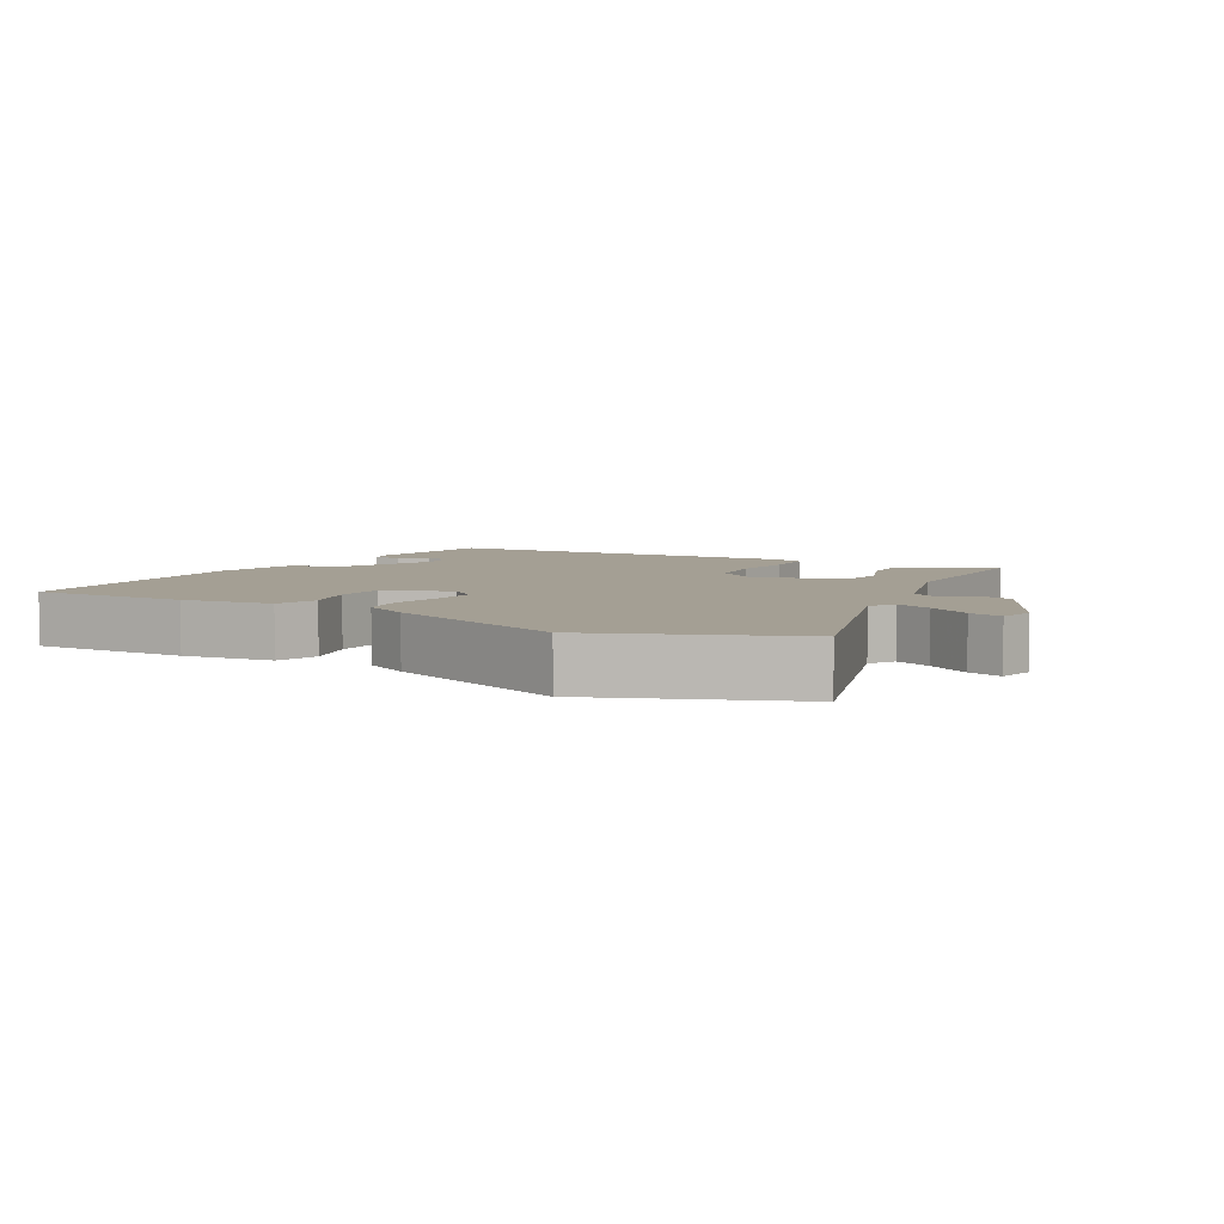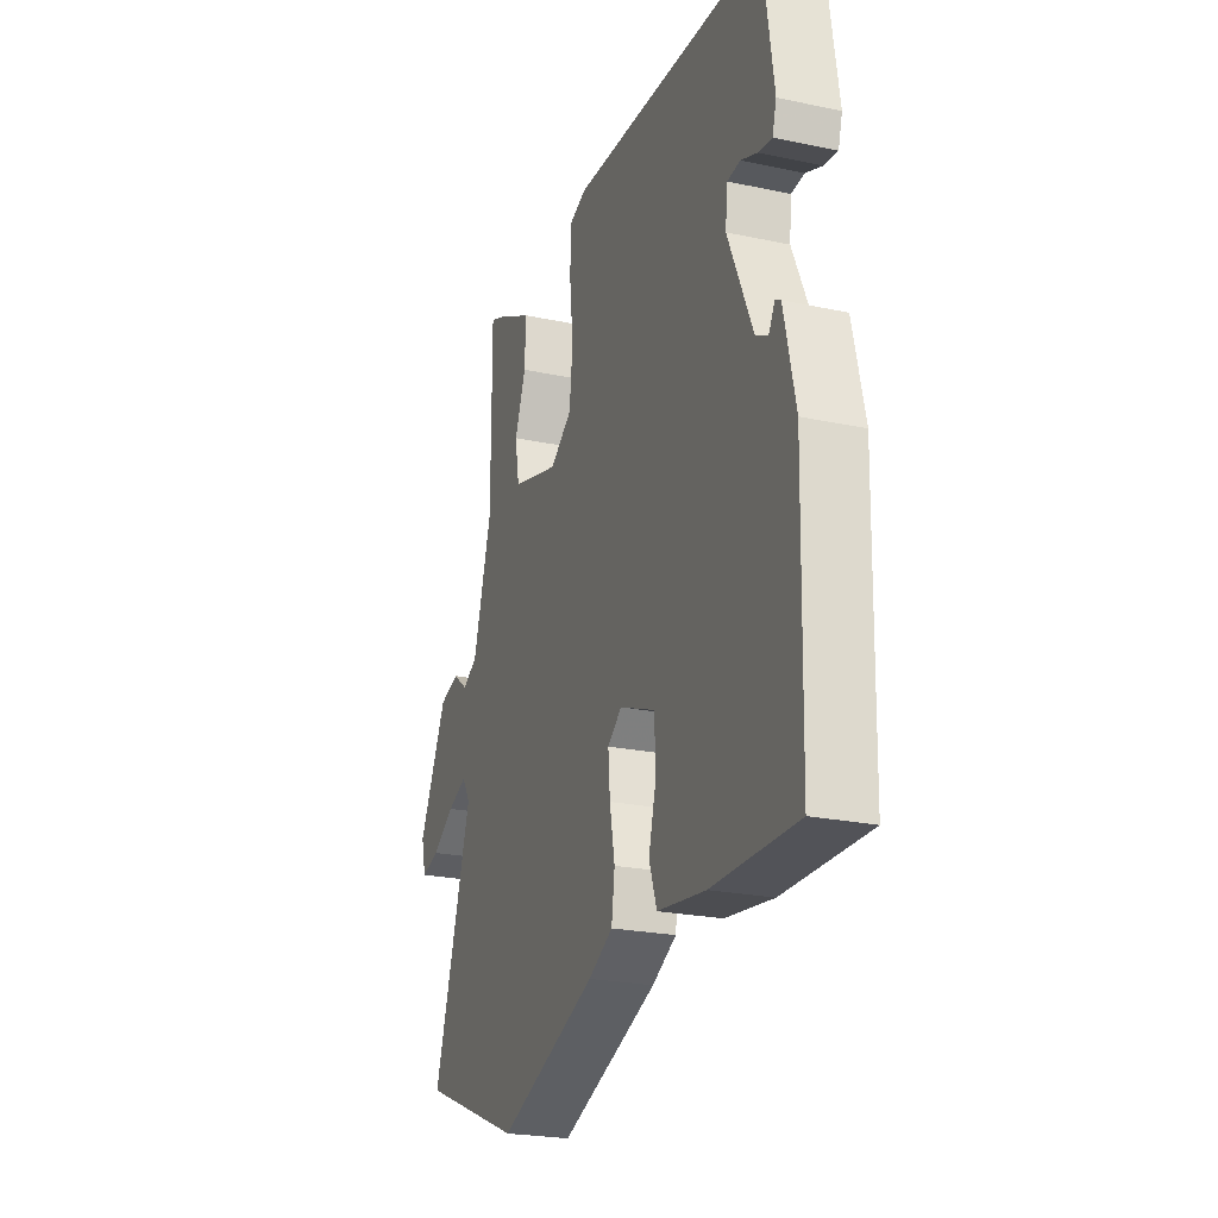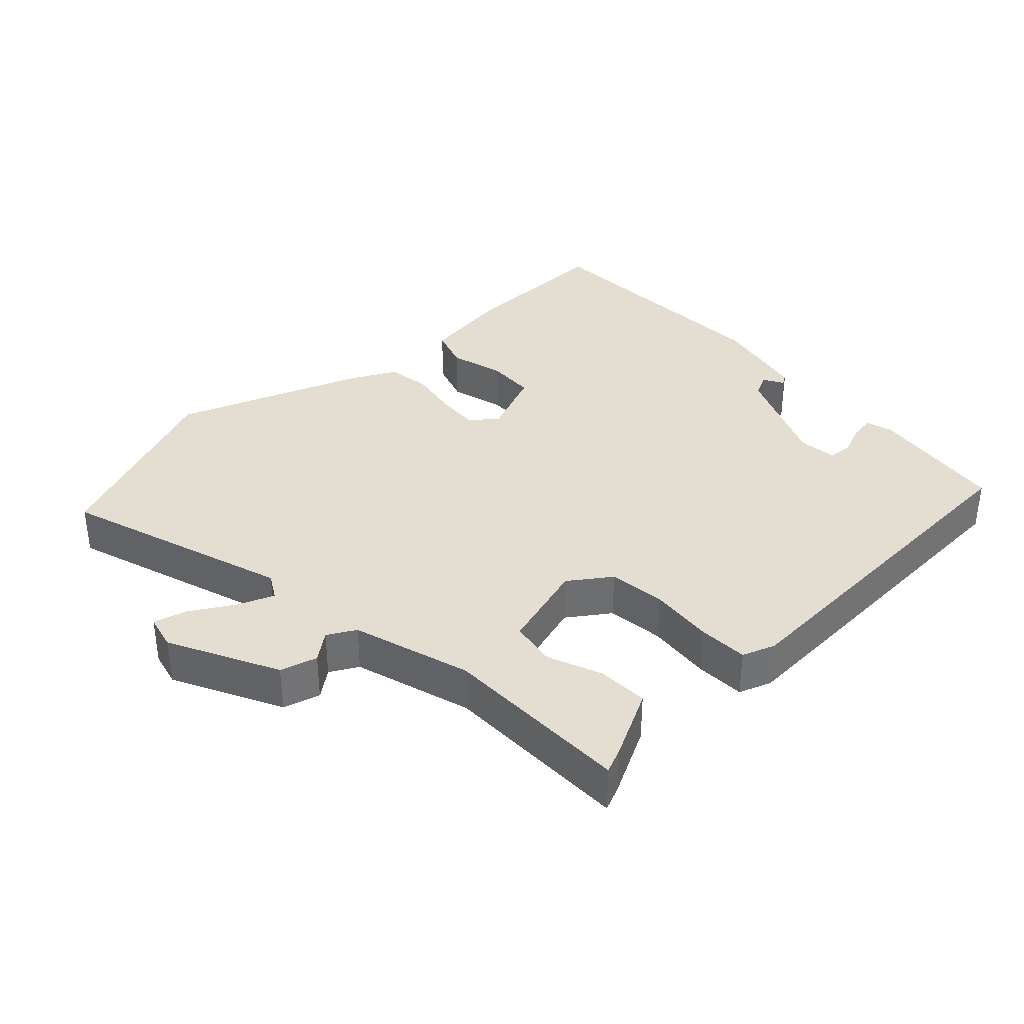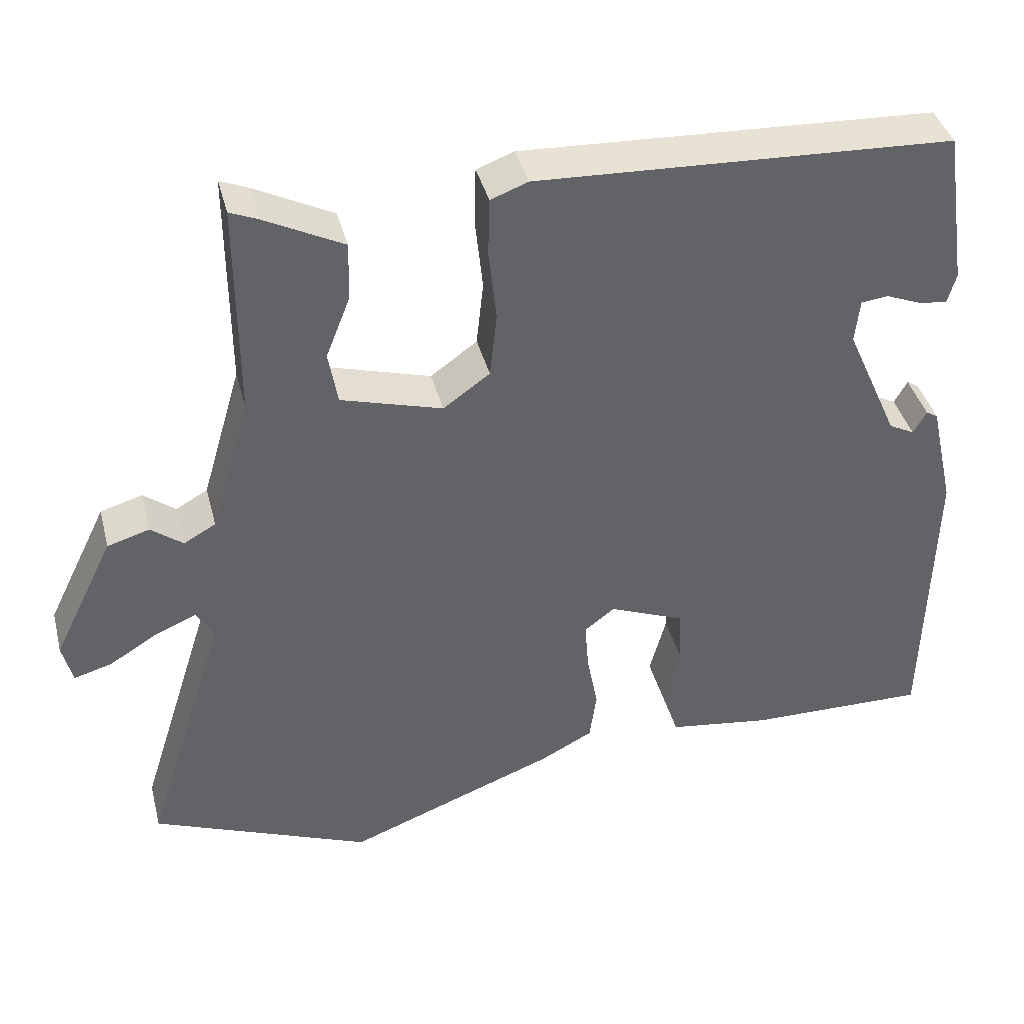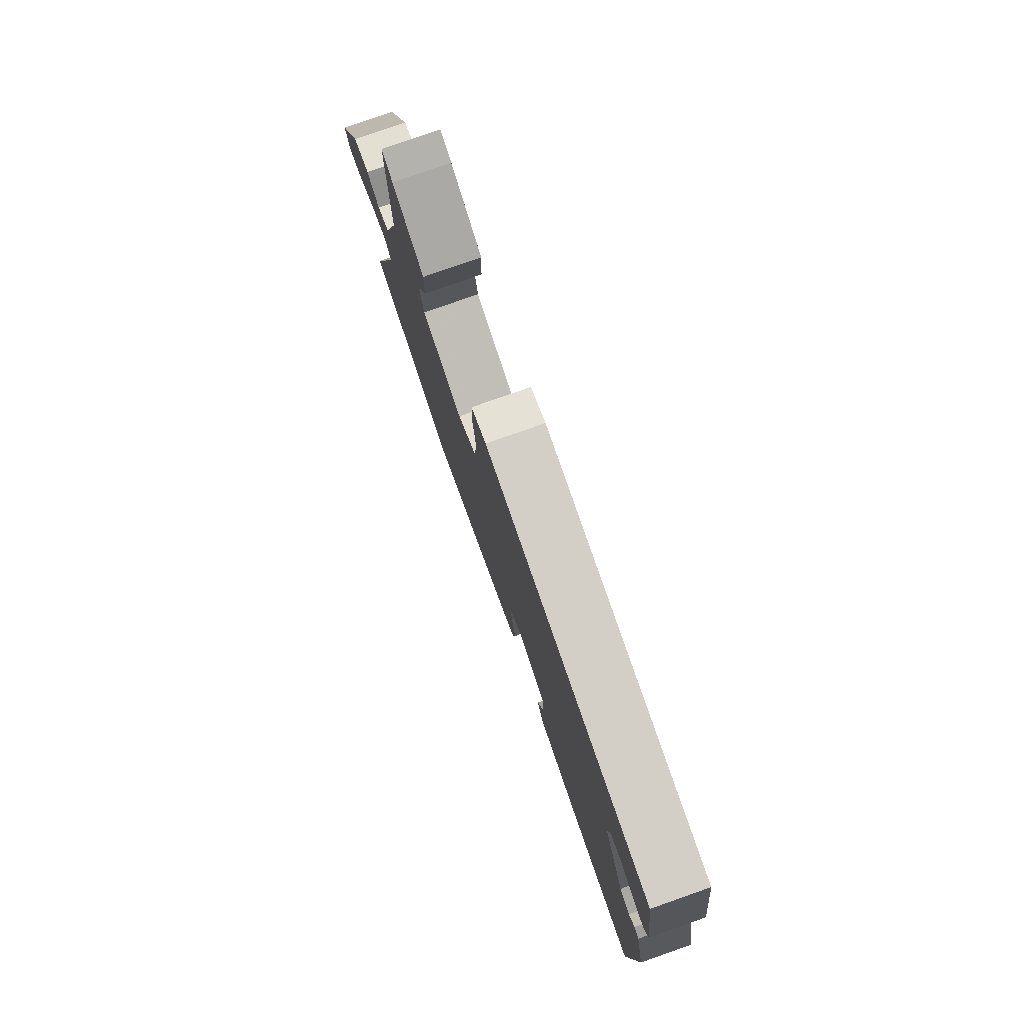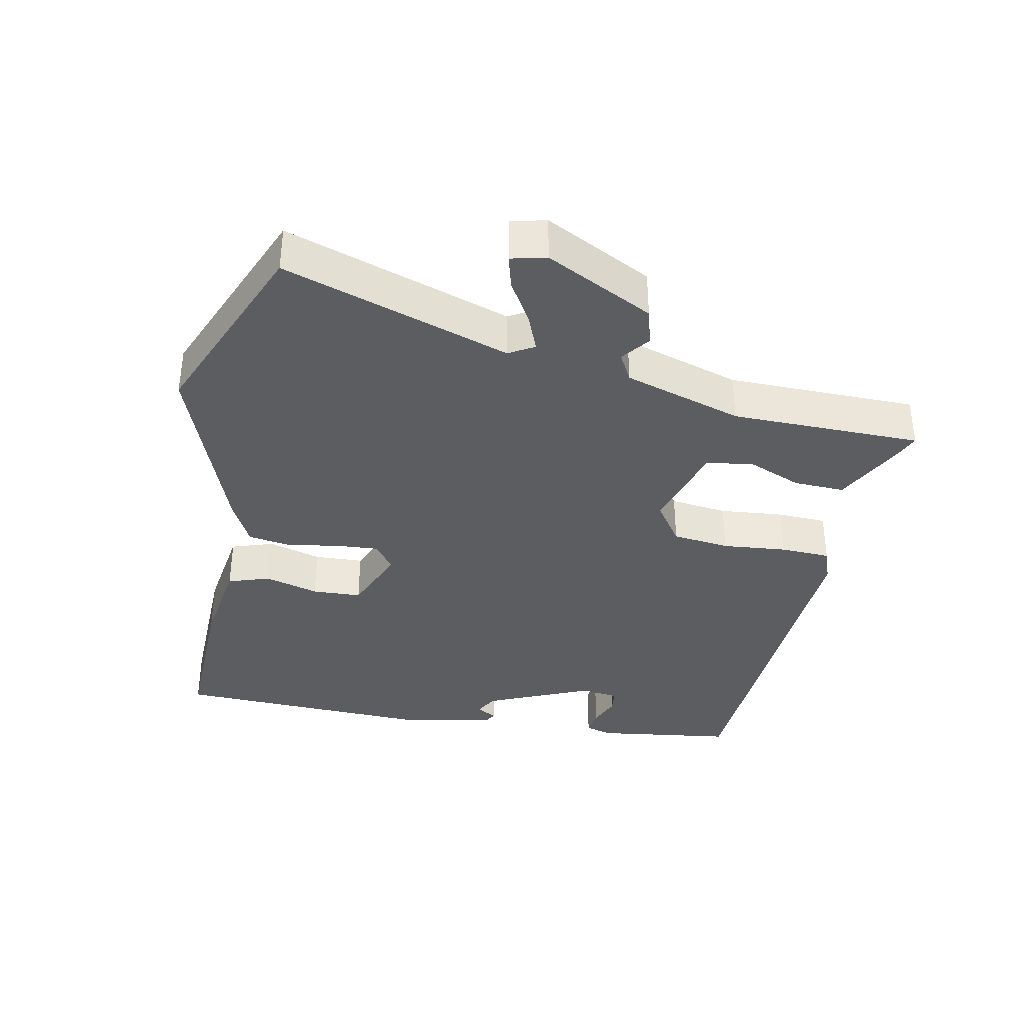
<metadata>
{"format":"obj","ext":"obj","renderer":"f3d","projection":"perspective","resolution":1024,"background":"white","views":[{"elev":5.6,"azim":-150.5,"up":"+Y"},{"elev":-23.4,"azim":70.2,"up":"+Z"},{"elev":36.1,"azim":-43.9,"up":"+Y"},{"elev":39.6,"azim":-14.2,"up":"+Z"},{"elev":79.3,"azim":70.7,"up":"+Z"},{"elev":-36.9,"azim":-102.0,"up":"+Y"}]}
</metadata>
<code>
v -0.454 0.07 0.517
v -0.418 0.07 0.502
v -0.317 0.07 0.451
v -0.319 0.07 0.376
v -0.35 0.07 0.297
v -0.338 0.07 0.229
v -0.208 0.07 0.192
v -0.148 0.07 0.235
v -0.139 0.07 0.319
v -0.149 0.07 0.413
v -0.147 0.07 0.486
v -0.099 0.07 0.504
v 0.436 0.07 0.481
v 0.466 0.07 0.279
v 0.455 0.07 0.24
v 0.418 0.07 0.245
v 0.373 0.07 0.263
v 0.338 0.07 0.259
v 0.332 0.07 0.203
v 0.4 0.07 0.05
v 0.433 0.07 0.033
v 0.45 0.07 0.063
v 0.465 0.07 0.054
v 0.496 0.07 -0.084
v 0.487 0.07 -0.466
v 0.256 0.07 -0.463
v 0.124 0.07 -0.445
v 0.103 0.07 -0.384
v 0.124 0.07 -0.305
v 0.12 0.07 -0.233
v 0.023 0.07 -0.194
v -0.016 0.07 -0.224
v -0.011 0.07 -0.287
v 0.003 0.07 -0.361
v -0.006 0.07 -0.425
v -0.073 0.07 -0.46
v -0.343 0.07 -0.563
v -0.624 0.07 -0.45
v -0.519 0.07 -0.117
v -0.541 0.07 -0.08
v -0.594 0.07 -0.102
v -0.656 0.07 -0.14
v -0.705 0.07 -0.154
v -0.718 0.07 -0.102
v -0.64 0.07 0.057
v -0.586 0.07 0.073
v -0.545 0.07 0.042
v -0.504 0.07 0.065
v -0.453 0.07 0.239
v -0.454 0 0.517
v -0.418 0 0.502
v -0.317 0 0.451
v -0.319 0 0.376
v -0.35 0 0.297
v -0.338 0 0.229
v -0.208 0 0.192
v -0.148 0 0.235
v -0.139 0 0.319
v -0.149 0 0.413
v -0.147 0 0.486
v -0.099 0 0.504
v 0.436 0 0.481
v 0.466 0 0.279
v 0.455 0 0.24
v 0.418 0 0.245
v 0.373 0 0.263
v 0.338 0 0.259
v 0.332 0 0.203
v 0.4 0 0.05
v 0.433 0 0.033
v 0.45 0 0.063
v 0.465 0 0.054
v 0.496 0 -0.084
v 0.487 0 -0.466
v 0.256 0 -0.463
v 0.124 0 -0.445
v 0.103 0 -0.384
v 0.124 0 -0.305
v 0.12 0 -0.233
v 0.023 0 -0.194
v -0.016 0 -0.224
v -0.011 0 -0.287
v 0.003 0 -0.361
v -0.006 0 -0.425
v -0.073 0 -0.46
v -0.343 0 -0.563
v -0.624 0 -0.45
v -0.519 0 -0.117
v -0.541 0 -0.08
v -0.594 0 -0.102
v -0.656 0 -0.14
v -0.705 0 -0.154
v -0.718 0 -0.102
v -0.64 0 0.057
v -0.586 0 0.073
v -0.545 0 0.042
v -0.504 0 0.065
v -0.453 0 0.239
f 44 45 46 47
f 44 47 48
f 41 42 43 44
f 40 41 44 48
f 39 40 48 49
f 37 38 39
f 36 37 39 49
f 33 34 35 36
f 32 33 36 49
f 26 27 28 29
f 26 29 30
f 25 26 30
f 24 25 30
f 21 22 23 24
f 20 21 24 30
f 19 20 30 31
f 14 15 16 17
f 14 17 18
f 13 14 18
f 12 13 18
f 9 10 11 12
f 8 9 12 18
f 7 8 18 19
f 2 3 4 5
f 2 5 6
f 1 2 6
f 49 1 6
f 32 49 6 7
f 7 19 31 32
f 96 95 94 93
f 97 96 93
f 93 92 91 90
f 97 93 90 89
f 98 97 89 88
f 88 87 86
f 98 88 86 85
f 85 84 83 82
f 98 85 82 81
f 78 77 76 75
f 79 78 75
f 79 75 74
f 79 74 73
f 73 72 71 70
f 79 73 70 69
f 80 79 69 68
f 66 65 64 63
f 67 66 63
f 67 63 62
f 67 62 61
f 61 60 59 58
f 67 61 58 57
f 68 67 57 56
f 54 53 52 51
f 55 54 51
f 55 51 50
f 55 50 98
f 56 55 98 81
f 81 80 68 56
f 1 50 51 2
f 2 51 52 3
f 3 52 53 4
f 4 53 54 5
f 5 54 55 6
f 6 55 56 7
f 7 56 57 8
f 8 57 58 9
f 9 58 59 10
f 10 59 60 11
f 11 60 61 12
f 12 61 62 13
f 13 62 63 14
f 14 63 64 15
f 15 64 65 16
f 16 65 66 17
f 17 66 67 18
f 18 67 68 19
f 19 68 69 20
f 20 69 70 21
f 21 70 71 22
f 22 71 72 23
f 23 72 73 24
f 24 73 74 25
f 25 74 75 26
f 26 75 76 27
f 27 76 77 28
f 28 77 78 29
f 29 78 79 30
f 30 79 80 31
f 31 80 81 32
f 32 81 82 33
f 33 82 83 34
f 34 83 84 35
f 35 84 85 36
f 36 85 86 37
f 37 86 87 38
f 38 87 88 39
f 39 88 89 40
f 40 89 90 41
f 41 90 91 42
f 42 91 92 43
f 43 92 93 44
f 44 93 94 45
f 45 94 95 46
f 46 95 96 47
f 47 96 97 48
f 48 97 98 49
f 49 98 50 1

</code>
